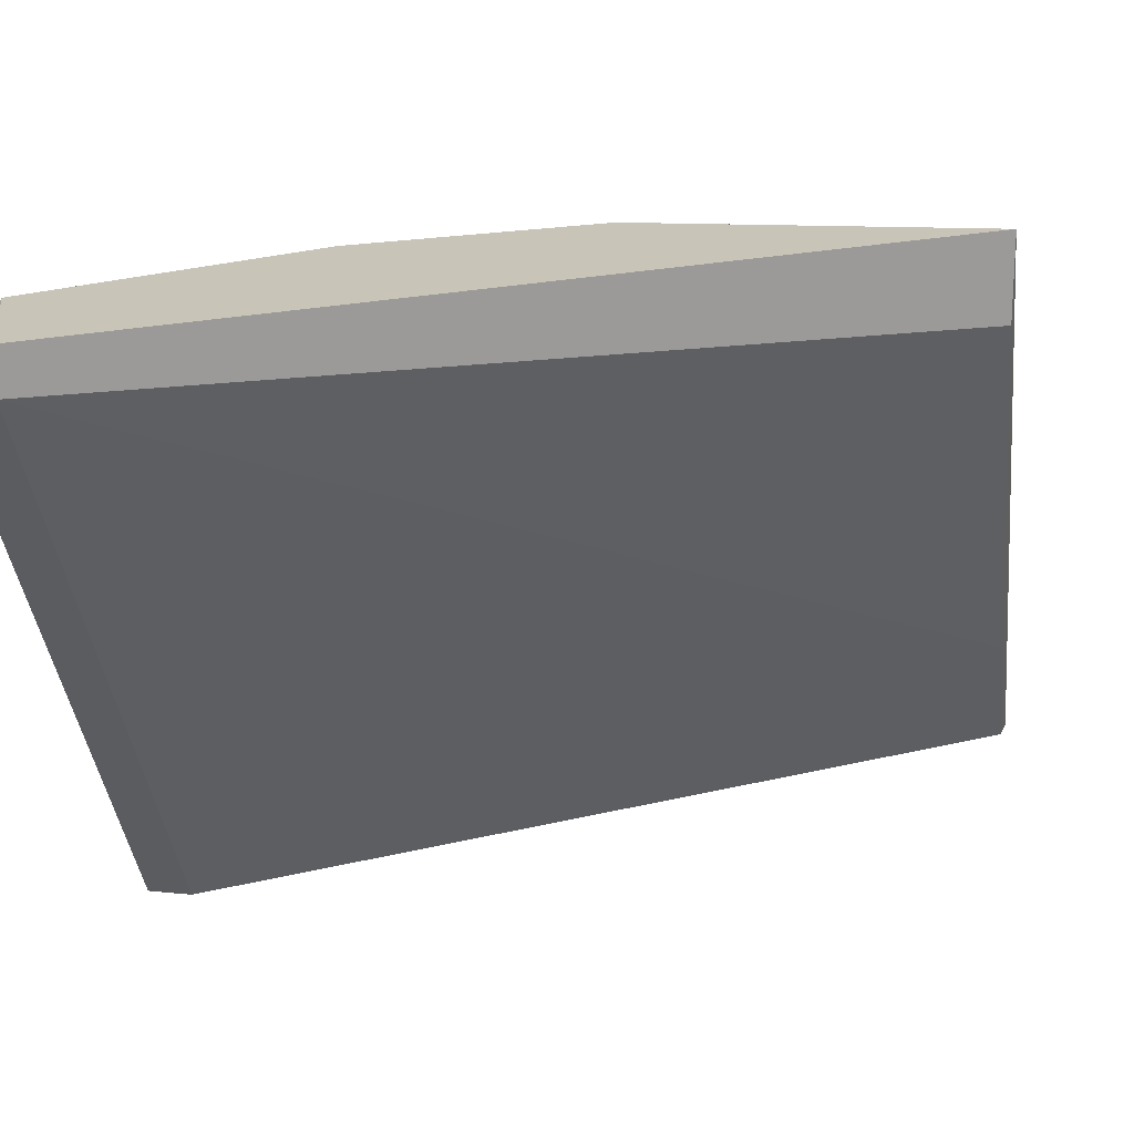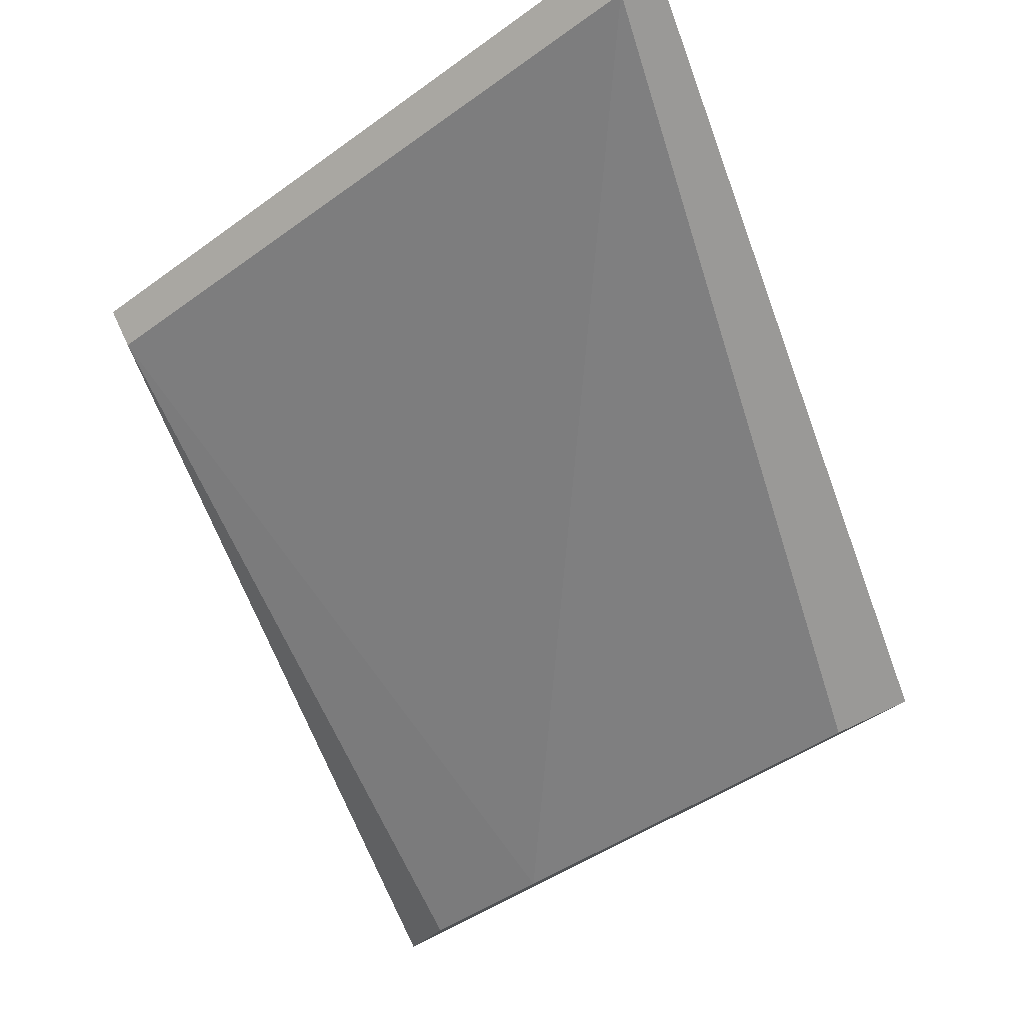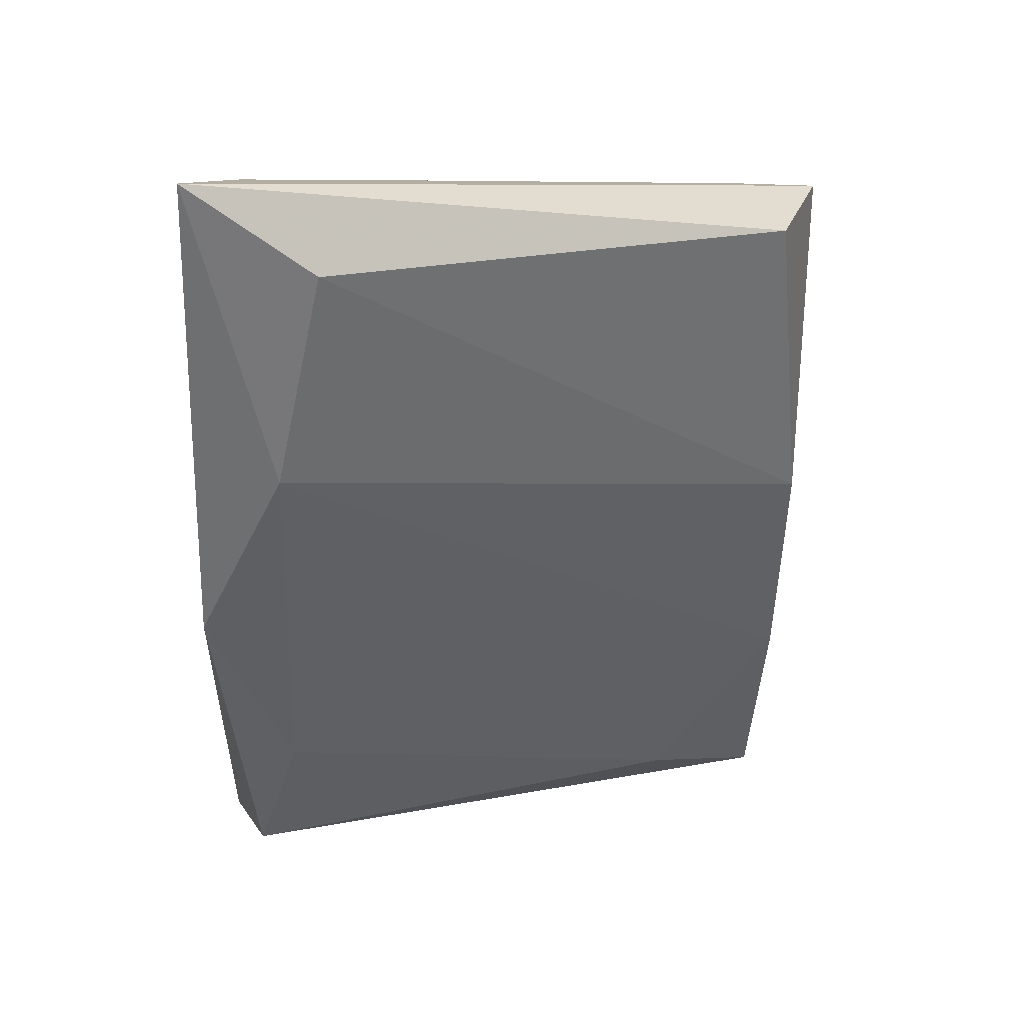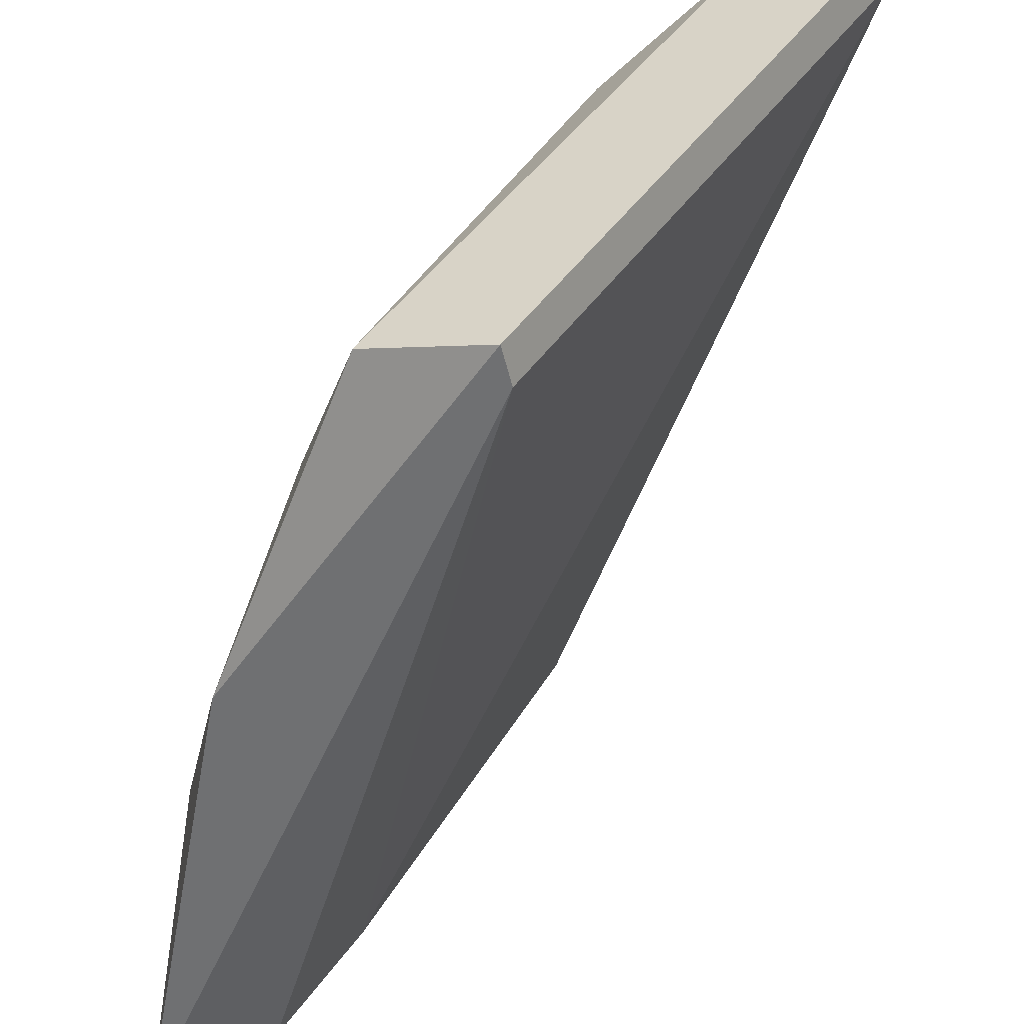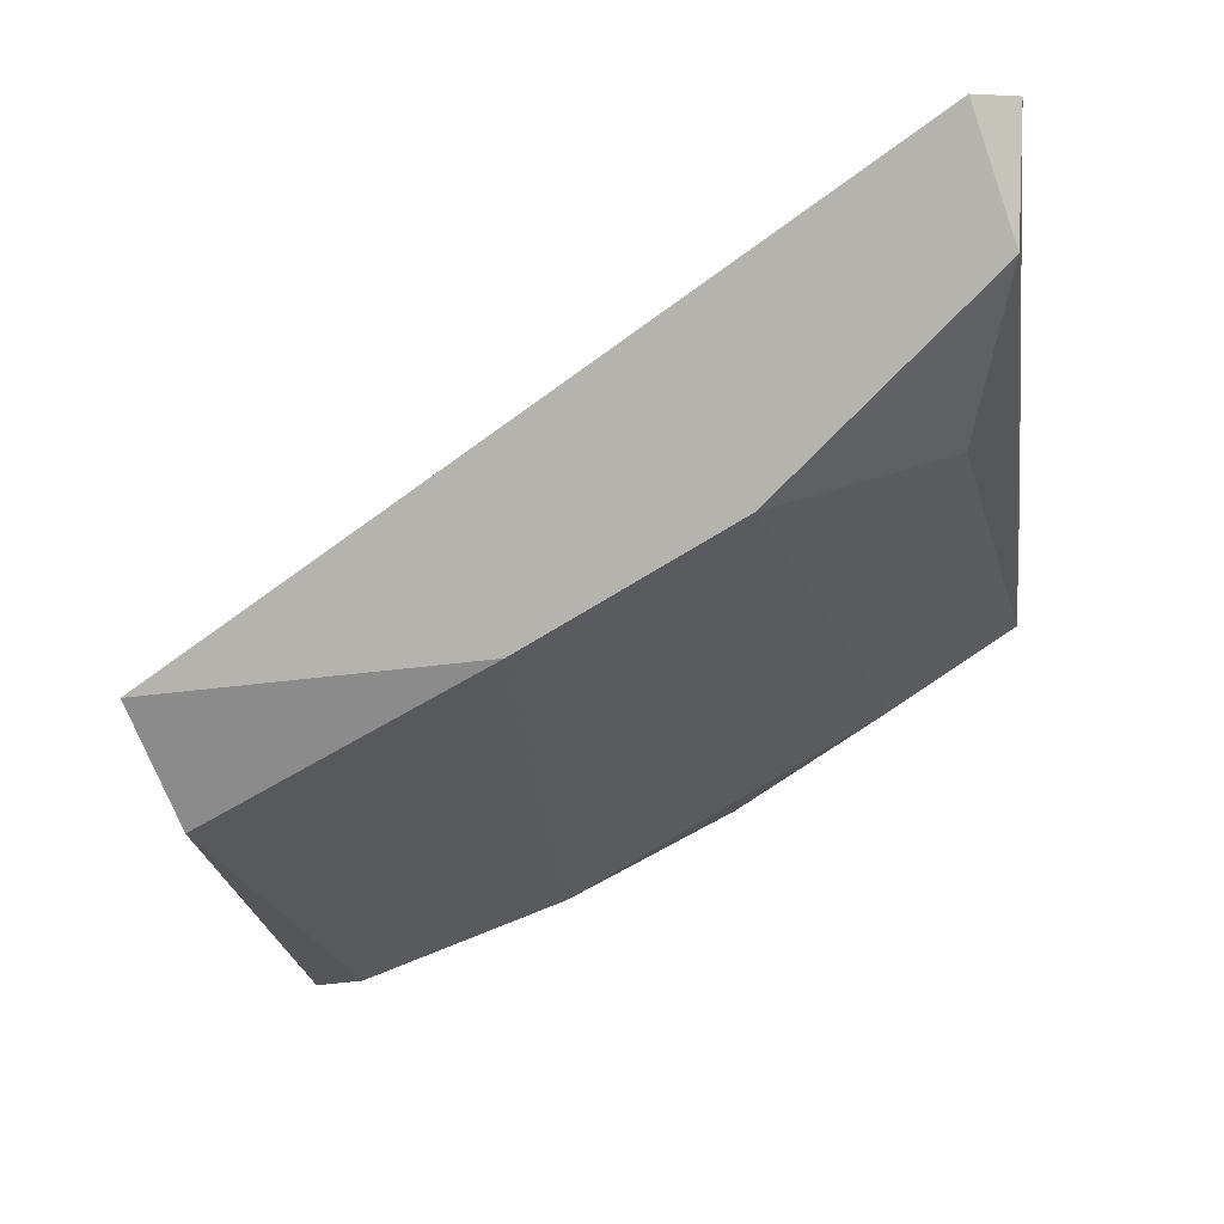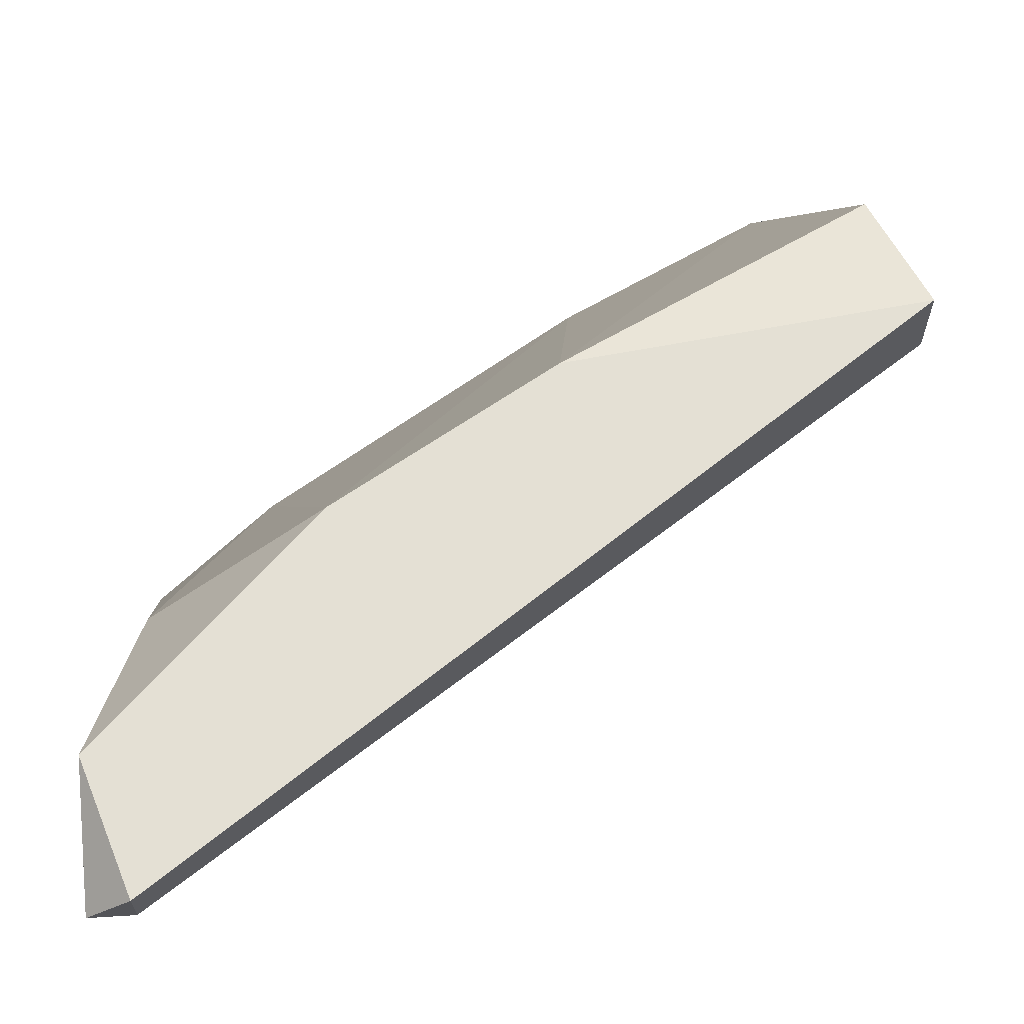
<metadata>
{"format":"obj","ext":"obj","renderer":"f3d","projection":"perspective","resolution":1024,"background":"white","views":[{"elev":20.1,"azim":11.1,"up":"+Y"},{"elev":78.3,"azim":65.1,"up":"+Z"},{"elev":-79.5,"azim":88.2,"up":"+Z"},{"elev":-54.8,"azim":-76.1,"up":"+Y"},{"elev":7.3,"azim":-171.2,"up":"+Z"},{"elev":66.0,"azim":-3.6,"up":"+Y"}]}
</metadata>
<code>
v 0.007104 0.008716 -0.02044
v 0.005837 0.008081 -0.01981
v 0.00457 0.008716 -0.01886
v 0.006787 0.01283 -0.01791
v 0.009322 0.0122 -0.01822
v 0.009322 0.008081 -0.02139
v 0.009322 0.01283 -0.01822
v 0.009322 0.008399 -0.02044
v 0.009322 0.009349 -0.01981
v 0.003936 0.01252 -0.01442
v 0.003936 0.008081 -0.01727
v 0.003936 0.01283 -0.01442
v 0.003936 0.01188 -0.01664
v 0.009005 0.01252 -0.01917
v 0.003619 0.01252 -0.01442
v 0.003619 0.008081 -0.01727
v 0.003619 0.01283 -0.01537
v 0.003619 0.008399 -0.01822
v 0.008688 0.009032 -0.02107
v 0.005204 0.01283 -0.01696
f 1 2 3
f 6 2 1
f 20 1 3
f 19 1 4
f 1 20 4
f 6 1 19
f 2 18 3
f 11 2 6
f 2 11 16
f 18 2 16
f 18 13 3
f 13 20 3
f 7 14 4
f 20 7 4
f 14 19 4
f 7 5 6
f 6 5 8
f 5 7 10
f 8 5 9
f 5 10 9
f 7 6 14
f 11 6 8
f 14 6 19
f 10 7 12
f 7 17 12
f 7 20 17
f 11 8 9
f 10 11 9
f 15 11 10
f 15 10 12
f 11 15 16
f 17 15 12
f 18 17 13
f 17 20 13
f 15 18 16
f 18 15 17

</code>
